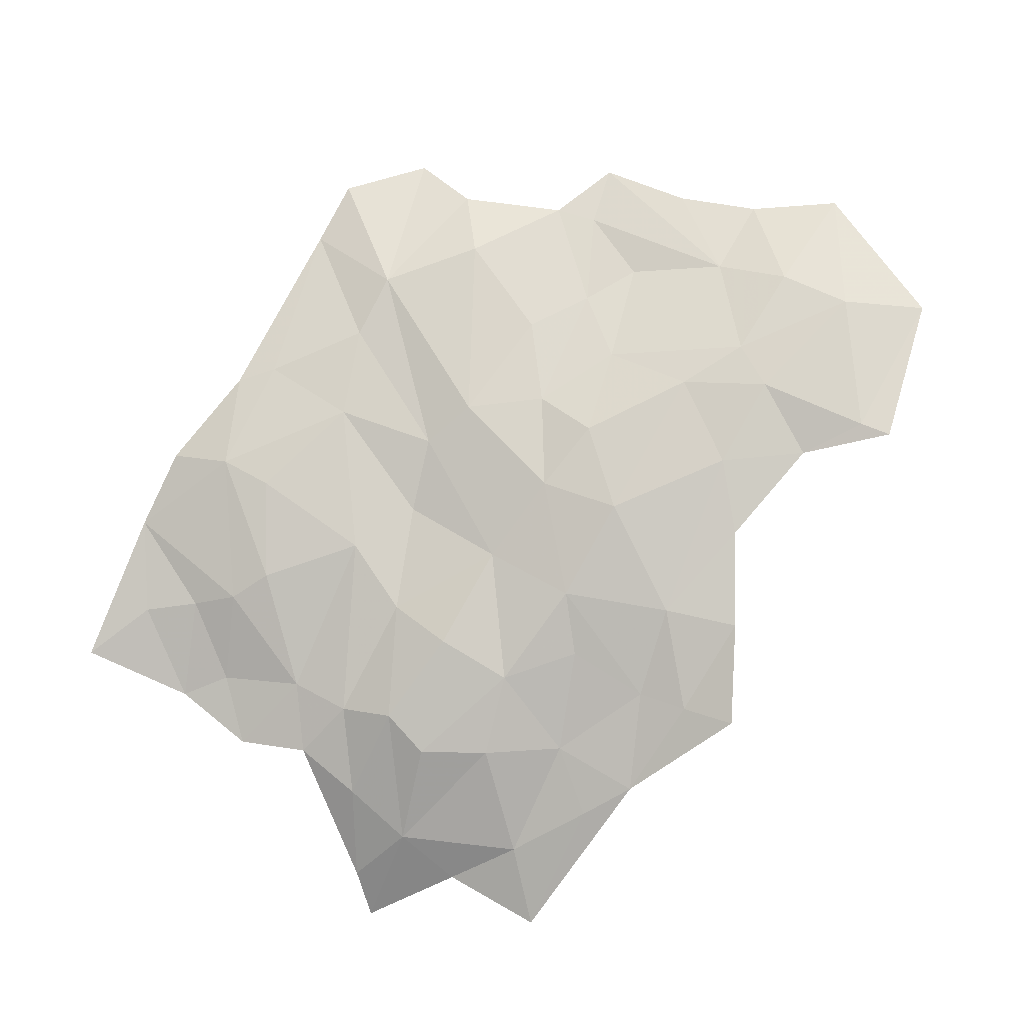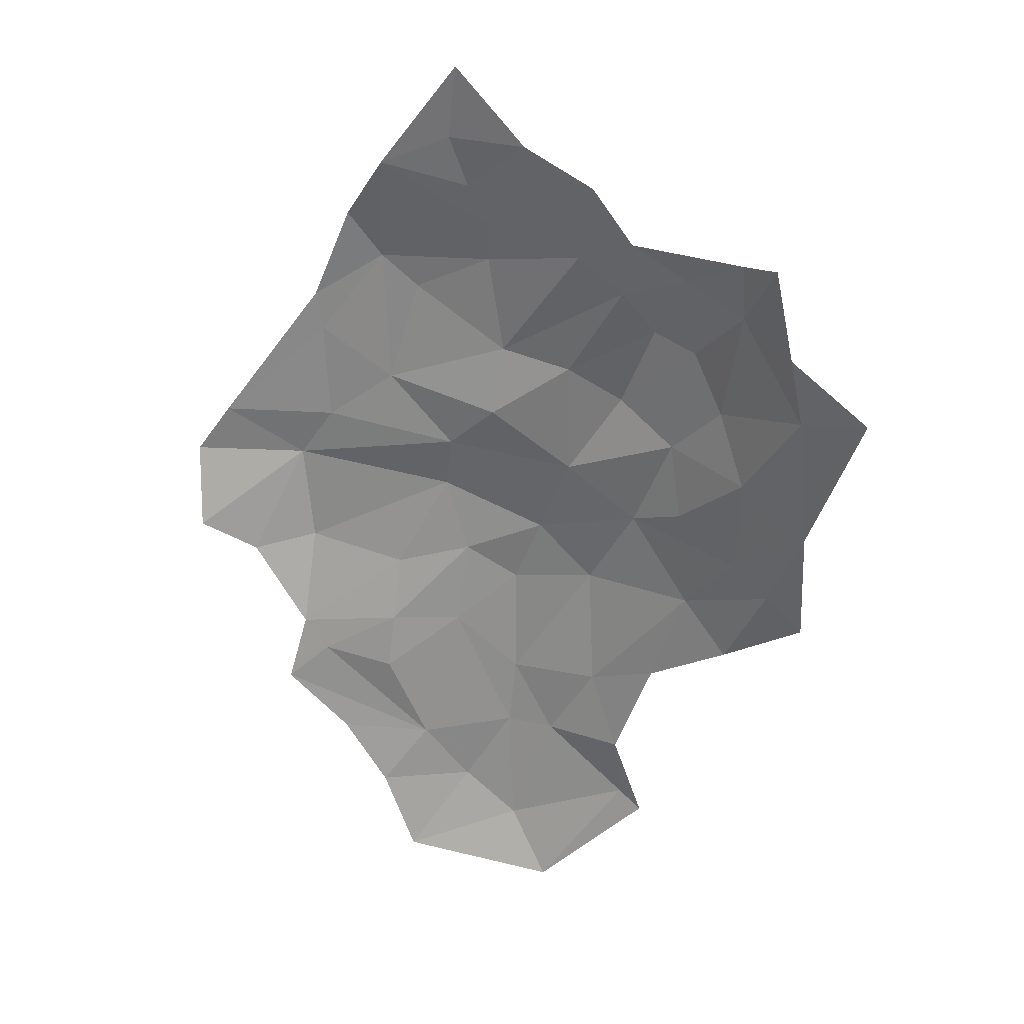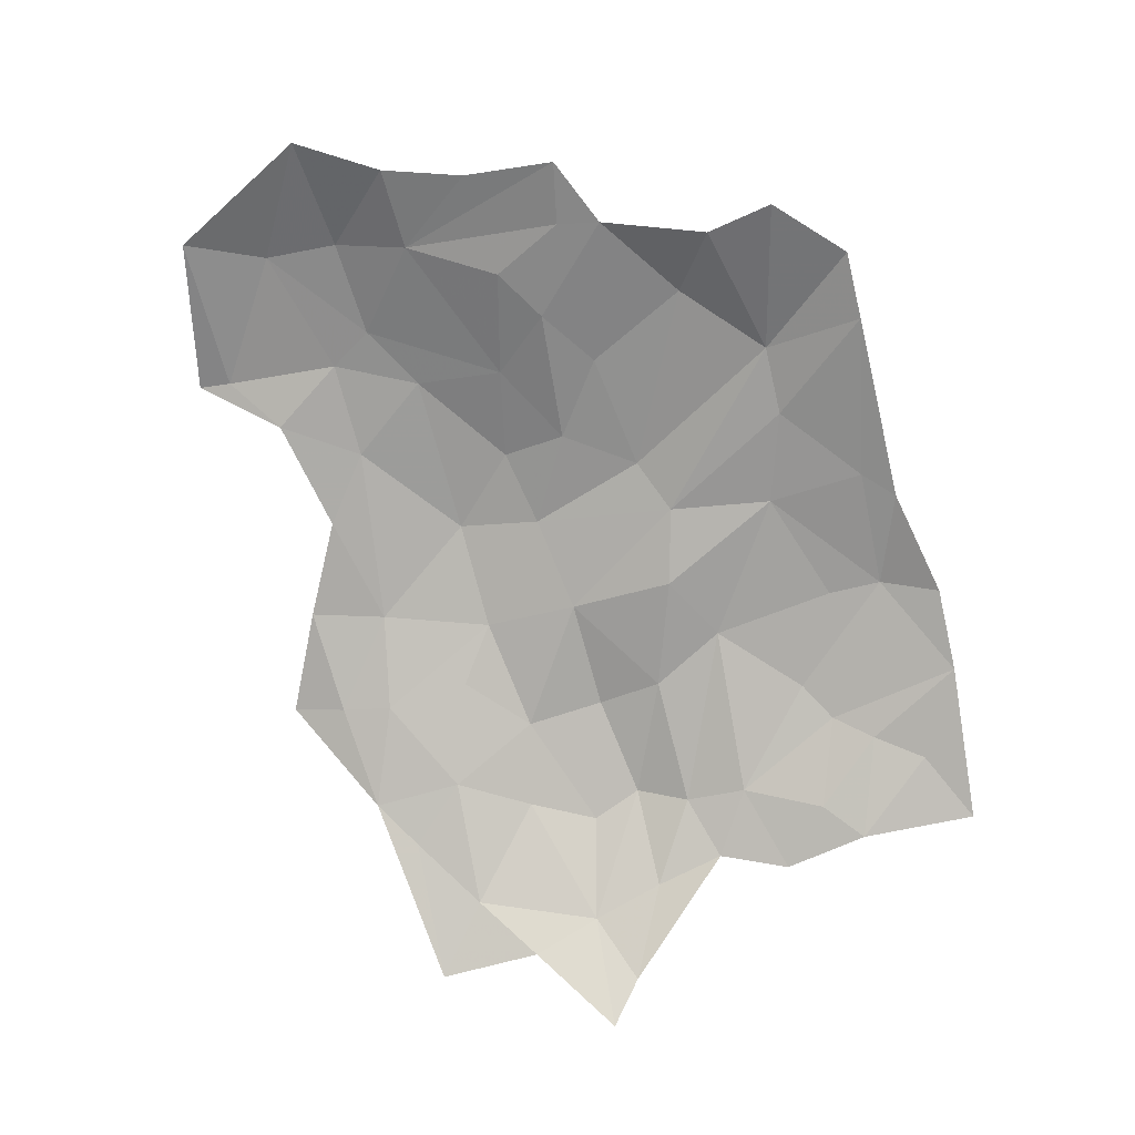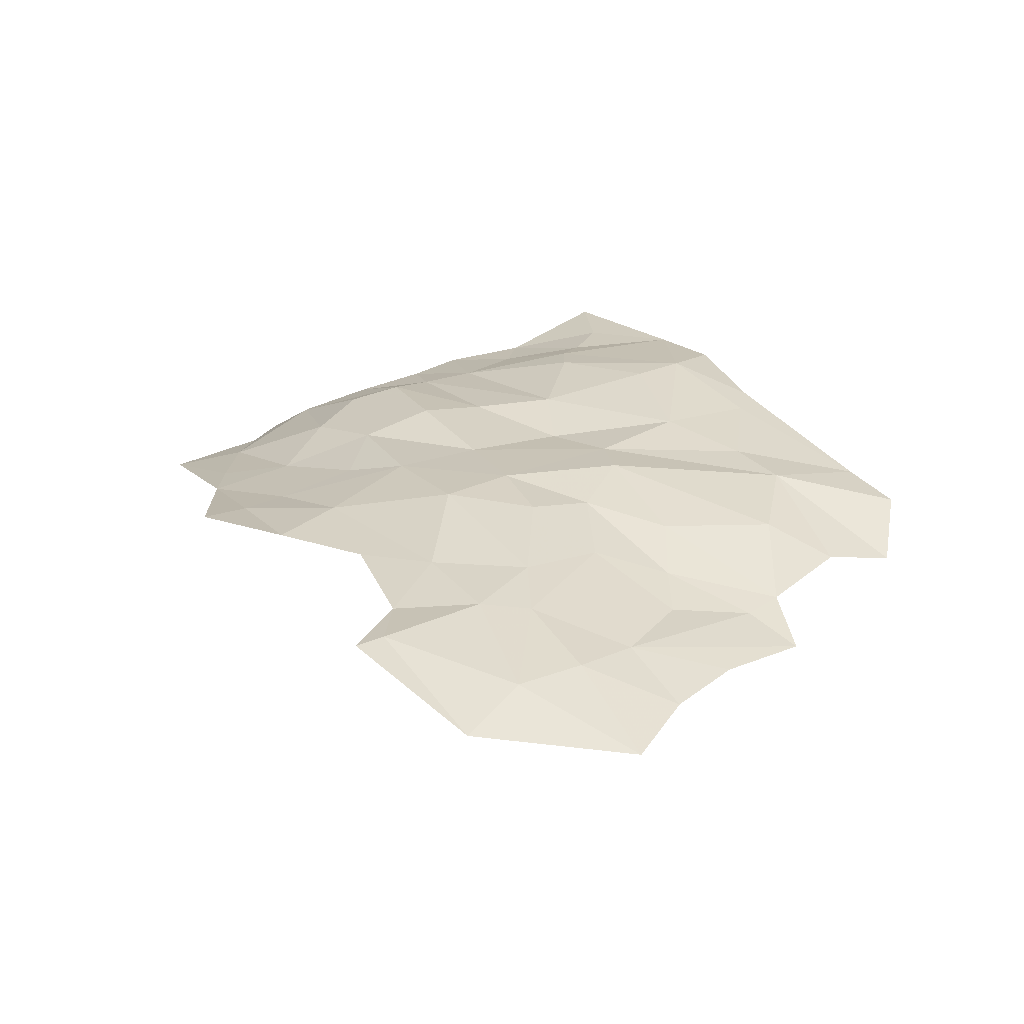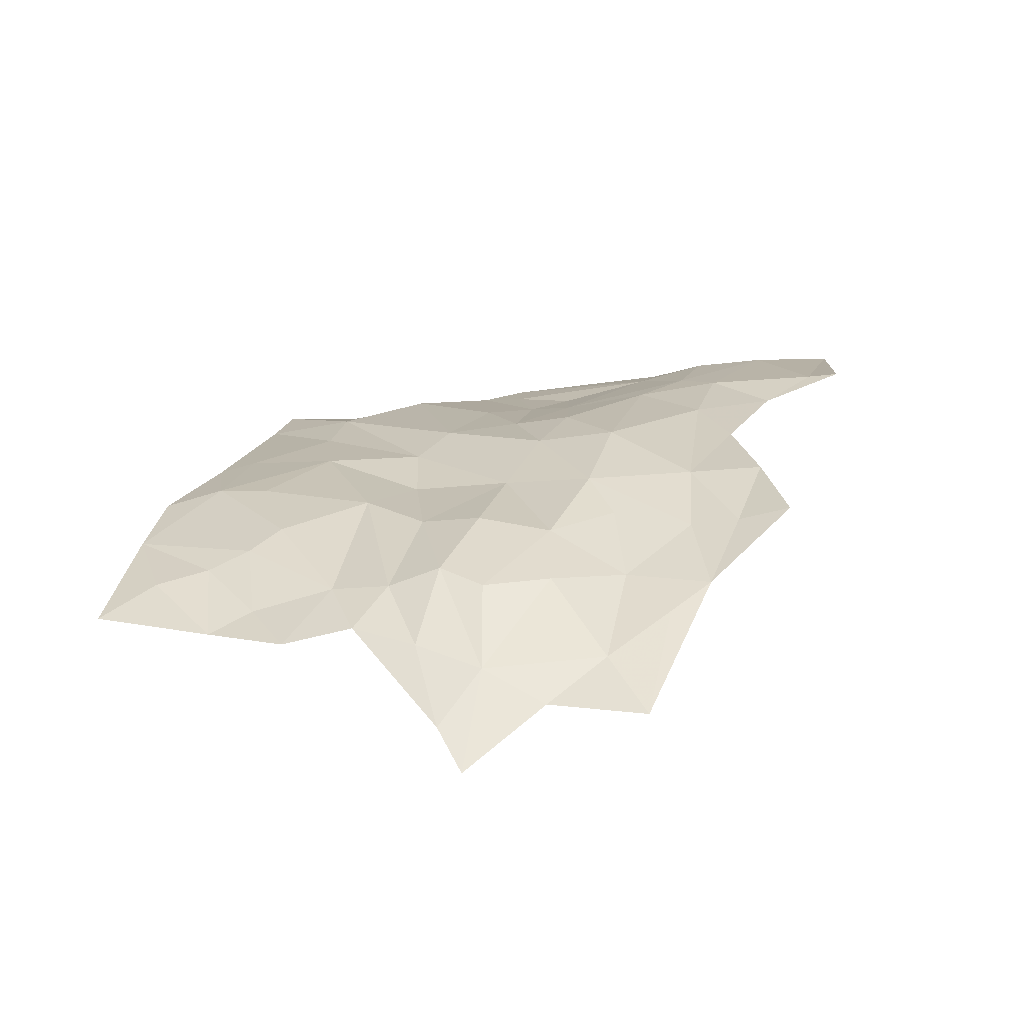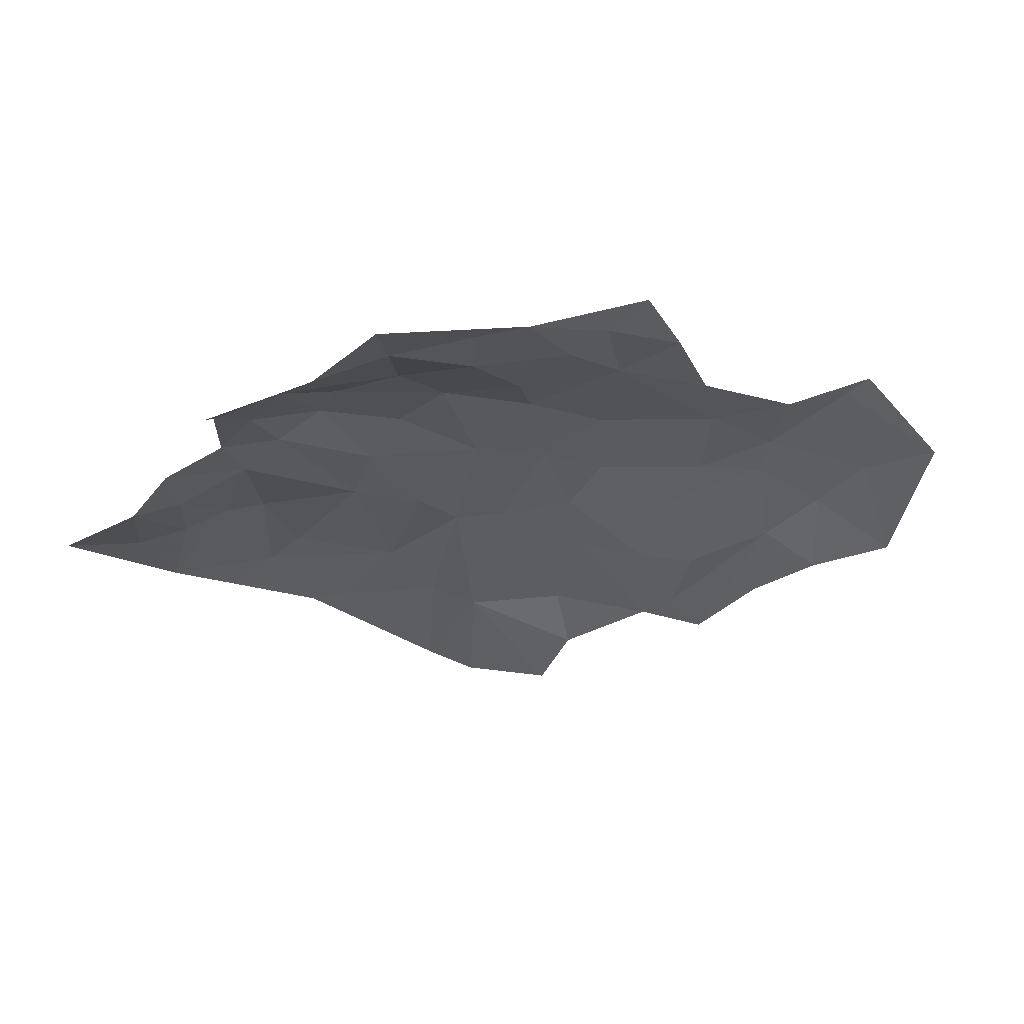
<metadata>
{"format":"obj","ext":"obj","renderer":"f3d","projection":"perspective","resolution":1024,"background":"white","views":[{"elev":75.7,"azim":-113.6,"up":"+Z"},{"elev":17.1,"azim":-156.8,"up":"+Y"},{"elev":-68.4,"azim":52.4,"up":"+Z"},{"elev":36.7,"azim":5.4,"up":"+Z"},{"elev":15.9,"azim":-127.8,"up":"+Z"},{"elev":-32.7,"azim":-94.3,"up":"+Z"}]}
</metadata>
<code>
v 0.8848 5.367 0.2009
v 0.8879 5.498 0.1868
v 0.7852 5.433 0.2011
v 0.6114 5.133 0.2548
v 0.4952 5.148 0.2575
v 0.6167 4.987 0.2666
v 0.3057 5.52 0.1514
v 0.3678 5.542 0.1631
v 0.2168 5.589 0.0801
v 0.3385 5.138 0.2307
v 0.4928 4.985 0.2668
v 0.6029 5.491 0.1891
v 0.736 5.572 0.1903
v 0.6176 5.621 0.1711
v 0.7572 4.865 0.2453
v 0.7001 5.058 0.242
v 0.6299 4.895 0.2736
v 0.2338 5.342 0.1488
v 0.1404 5.347 0.1253
v 0.1438 5.277 0.149
v 0.9287 5.168 0.2217
v 0.9397 5.3 0.2102
v 0.7128 5.271 0.2325
v 0.2527 5.214 0.1888
v 0.3391 5.274 0.1965
v 0.5104 5.323 0.209
v 0.5006 5.473 0.182
v 0.4276 5.433 0.197
v 0.4665 5.641 0.1292
v 0.6994 4.795 0.2714
v 0.6283 4.736 0.2851
v 0.7795 4.674 0.2418
v 0.619 5.397 0.1885
v 0.6951 5.34 0.2111
v 0.7892 5.612 0.1861
v 0.1377 5.454 0.0885
v 0.2682 5.439 0.154
v 0.4163 5.254 0.2238
v 0.7895 5.141 0.2293
v 0.9402 5.032 0.2054
v 0.7968 5.052 0.2199
v 0.8061 4.975 0.2206
v 0.6814 5.173 0.2376
v 1.047 5.362 0.1792
v 1.093 5.179 0.1678
v 1.102 5.295 0.1828
v 0.6318 5.892 0.0967
v 0.652 5.795 0.1183
v 0.7659 5.752 0.1394
v 0.4296 5.743 0.0856
v 0.5203 5.729 0.1025
v 0.4061 5.595 0.1396
v 0.5669 5.22 0.2418
v 0.3486 5.376 0.1877
v 0.2807 5.062 0.2374
v 0.2091 5.169 0.1983
v 0.3008 5.628 0.0962
v 0.202 5.668 0.0263
v 0.5651 4.889 0.2808
v 0.4578 4.796 0.2963
v 0.3957 5.01 0.2532
v 0.457 4.881 0.2717
v 1.014 5.144 0.191
v 0.0388 5.471 0.0467
v 0.1411 5.547 0.046
v 0.966 4.94 0.2004
v 0.9052 4.992 0.208
v 0.526 5.793 0.083
v 0.6122 5.676 0.1523
v 0.832 5.673 0.1648
v 0.8945 5.549 0.1799
v 0.8811 4.865 0.219
v 0.63 5.729 0.1309
v 0.8214 4.781 0.2304
v 0.5773 4.642 0.2833
v 0.146 5.672 -0.0138
v 0.3806 5.669 0.1047
v 0.4277 4.769 0.3019
v 0.1631 5.12 0.216
f 1 2 3
f 4 5 6
f 7 8 9
f 10 11 5
f 12 13 14
f 15 16 17
f 18 19 20
f 21 22 23
f 24 18 20
f 24 25 18
f 26 27 28
f 12 14 29
f 30 31 32
f 17 31 30
f 33 12 27
f 34 1 3
f 35 3 2
f 36 37 9
f 10 38 24
f 21 39 40
f 21 23 39
f 41 16 42
f 41 43 16
f 1 44 2
f 22 45 46
f 47 48 49
f 50 29 51
f 52 27 12
f 8 28 27
f 42 16 15
f 53 5 4
f 26 54 38
f 54 18 25
f 37 36 18
f 43 53 4
f 33 27 26
f 55 10 56
f 9 57 58
f 59 60 31
f 11 61 62
f 63 45 22
f 63 21 40
f 63 22 21
f 54 37 18
f 28 8 7
f 12 3 13
f 12 33 3
f 38 5 53
f 38 10 5
f 64 36 65
f 64 20 19
f 66 67 15
f 40 41 67
f 56 24 20
f 56 10 24
f 68 48 47
f 51 29 69
f 59 11 62
f 17 16 6
f 70 35 71
f 49 69 35
f 52 8 27
f 57 9 8
f 15 72 66
f 69 73 51
f 69 49 73
f 30 15 17
f 74 72 15
f 75 31 60
f 75 32 31
f 23 43 39
f 23 53 43
f 23 34 53
f 23 22 34
f 36 19 18
f 36 64 19
f 53 26 38
f 53 34 26
f 60 59 62
f 35 13 3
f 35 14 13
f 9 65 36
f 9 76 65
f 68 51 73
f 68 50 51
f 34 33 26
f 34 3 33
f 40 67 66
f 44 22 46
f 10 61 11
f 10 55 61
f 37 7 9
f 37 54 7
f 54 28 7
f 54 26 28
f 17 59 31
f 17 6 59
f 52 57 8
f 77 58 57
f 52 77 57
f 29 50 77
f 16 4 6
f 16 43 4
f 41 39 43
f 41 40 39
f 78 60 62
f 78 75 60
f 69 14 35
f 69 29 14
f 74 30 32
f 74 15 30
f 49 35 70
f 22 1 34
f 22 44 1
f 79 56 20
f 79 55 56
f 11 6 5
f 11 59 6
f 71 2 44
f 71 35 2
f 29 52 12
f 29 77 52
f 76 9 58
f 67 42 15
f 67 41 42
f 38 25 24
f 38 54 25
f 73 48 68
f 73 49 48

</code>
